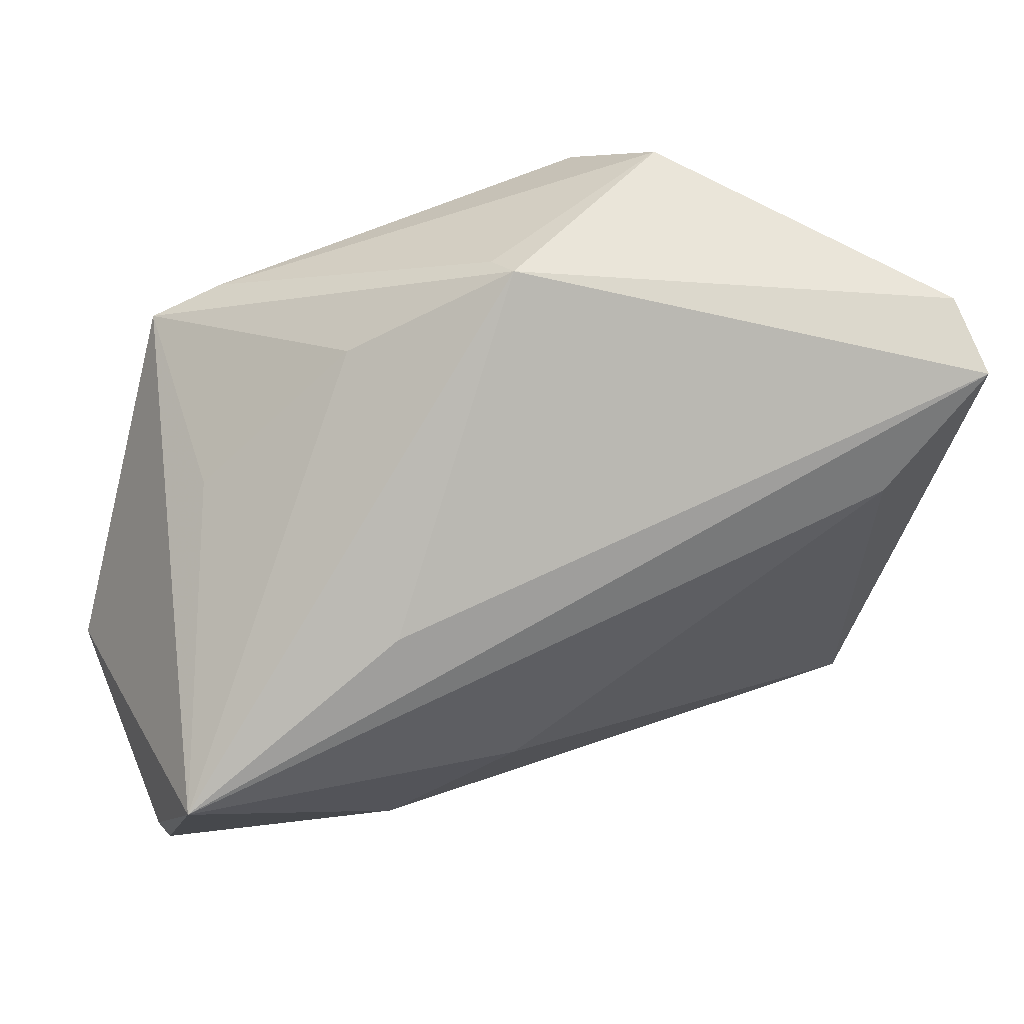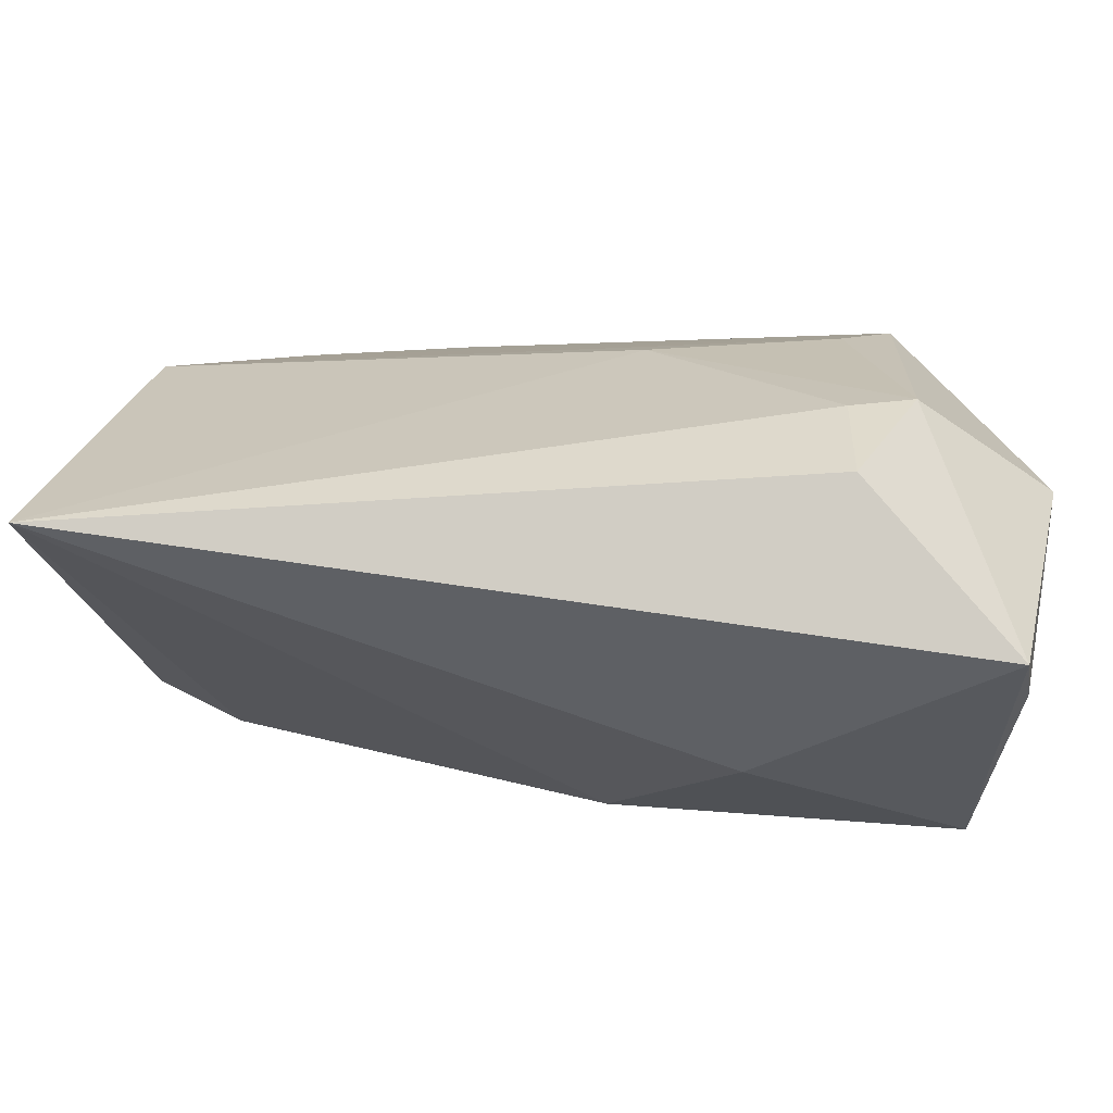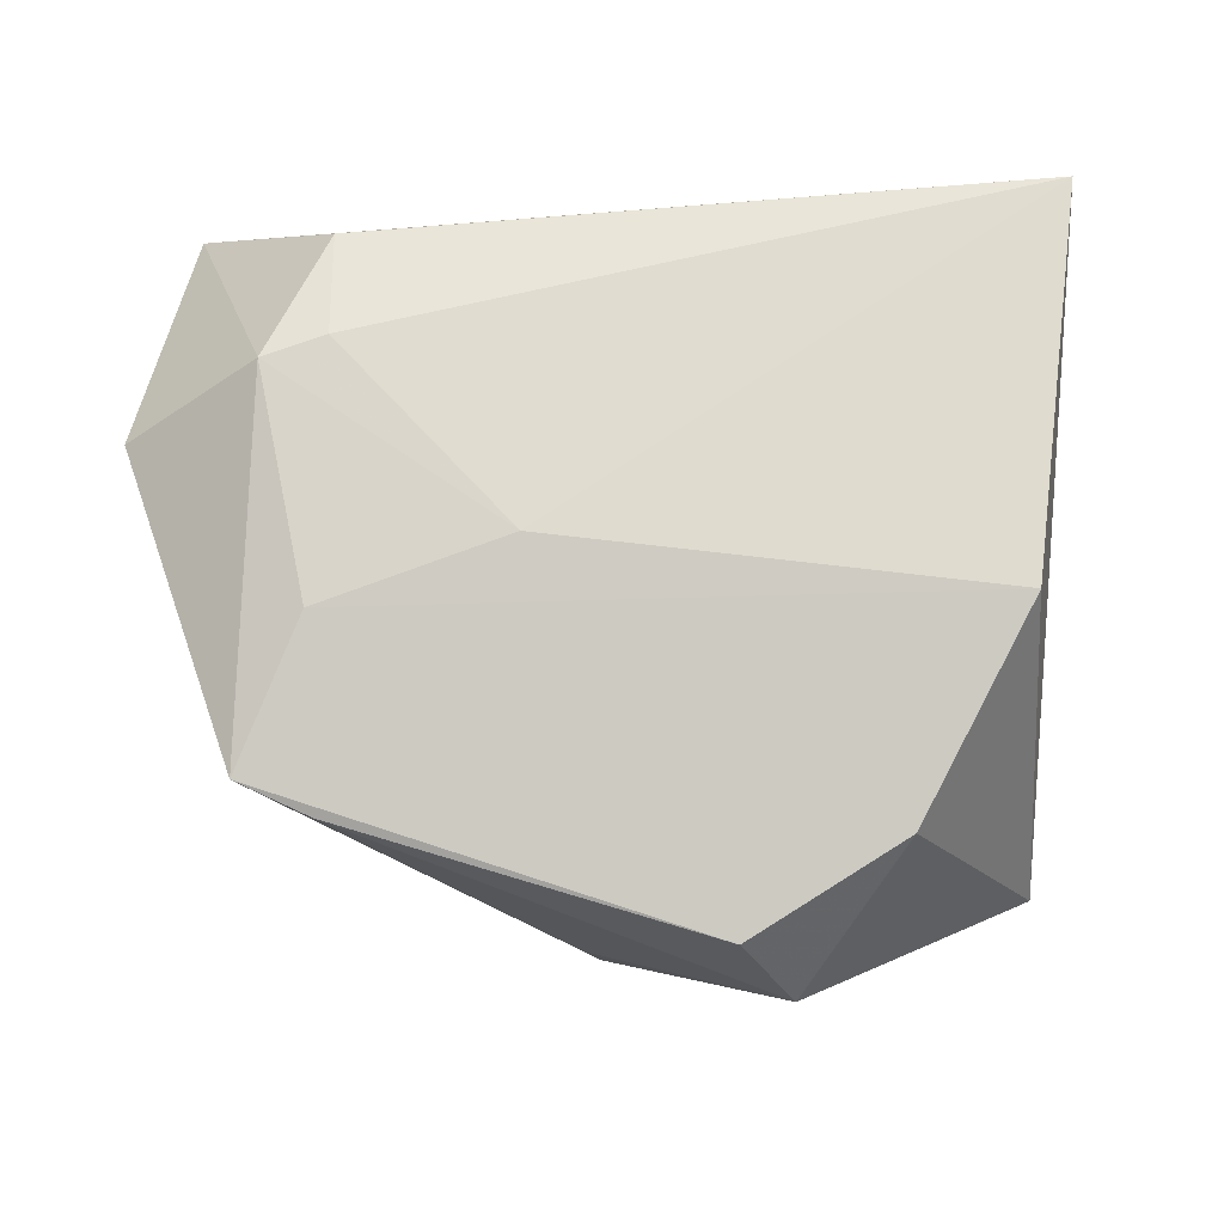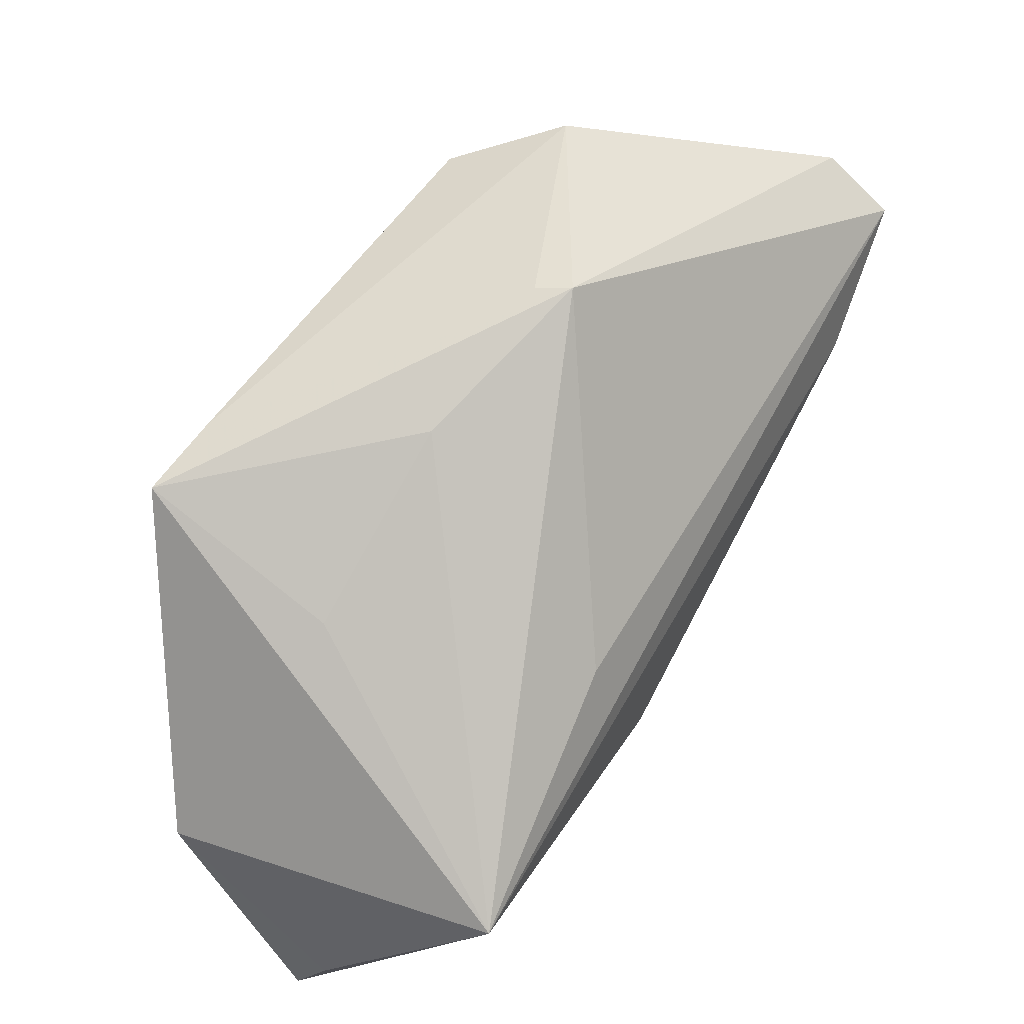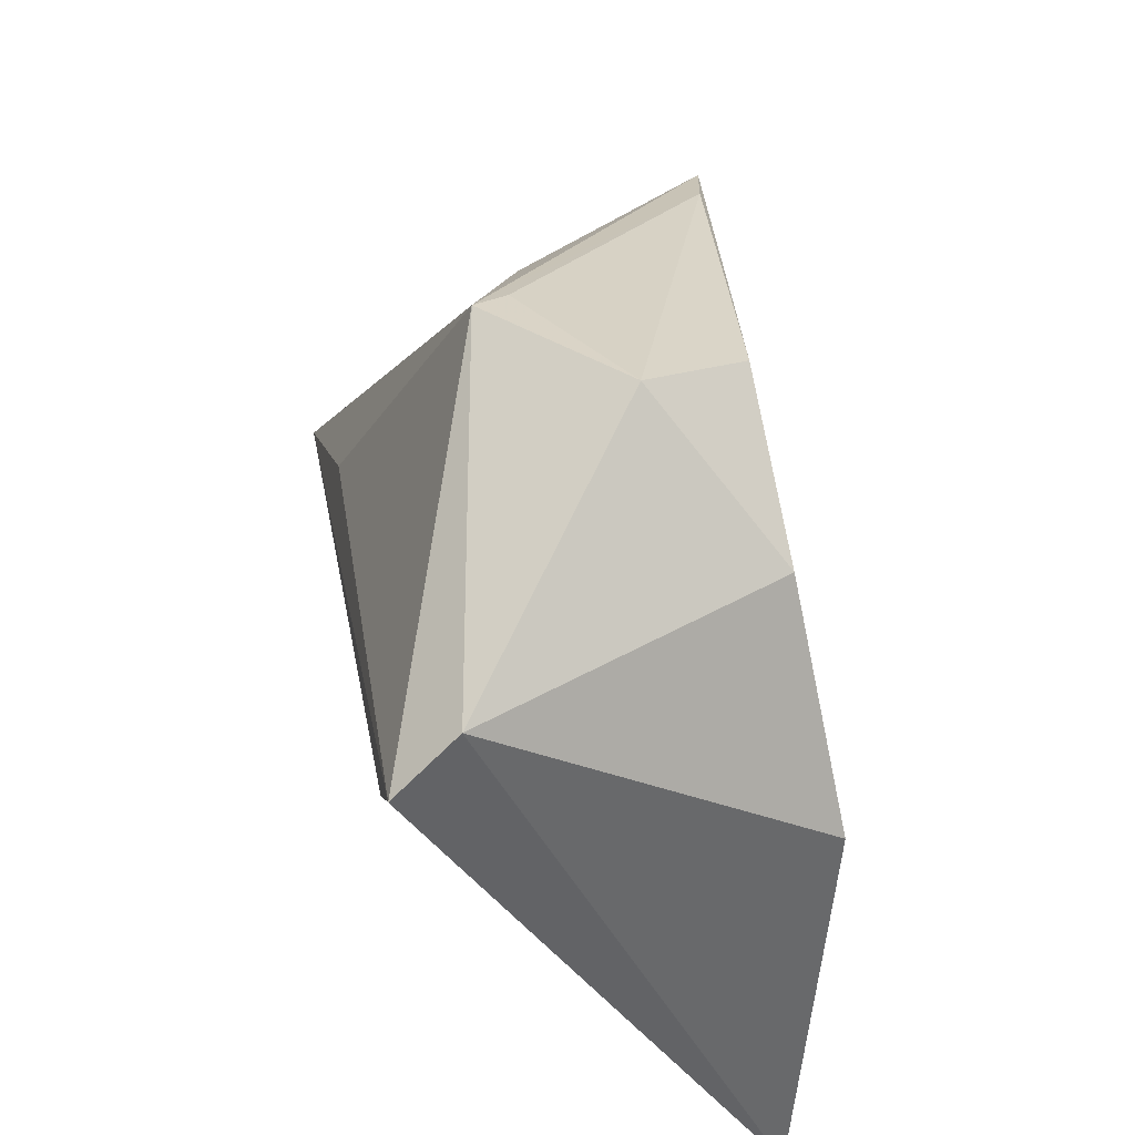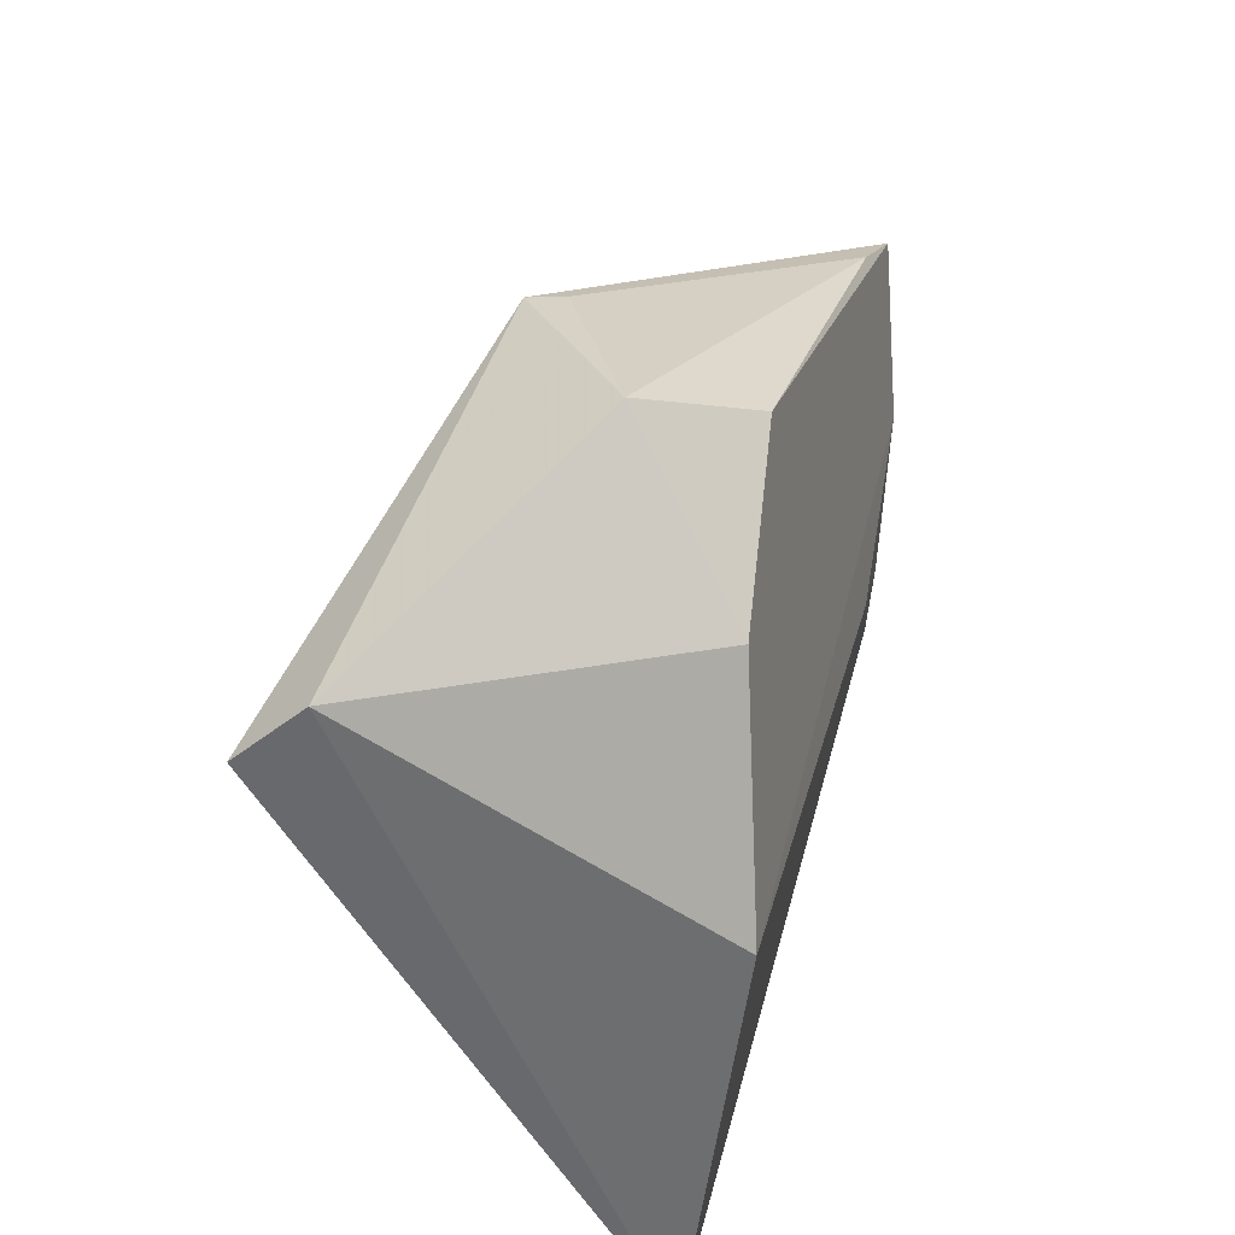
<metadata>
{"format":"obj","ext":"obj","renderer":"f3d","projection":"perspective","resolution":1024,"background":"white","views":[{"elev":32.5,"azim":164.5,"up":"+Y"},{"elev":-73.7,"azim":-1.2,"up":"+Y"},{"elev":76.7,"azim":178.2,"up":"+Z"},{"elev":39.5,"azim":121.6,"up":"+Y"},{"elev":46.9,"azim":-99.9,"up":"+Y"},{"elev":43.8,"azim":-80.2,"up":"+Y"}]}
</metadata>
<code>
v 0.04759 -0.01508 -0.02715
v 0.0215 0.003889 -0.02555
v 0.03083 -0.02246 0.02268
v 0.02103 -0.03018 -0.01497
v 0.05459 -0.01413 0.01176
v 0.03942 0.01321 -0.0003253
v -0.04716 0.03574 -0.01984
v 0.0477 -0.04176 0.00131
v 0.005308 0.04138 -0.007201
v -0.03702 0.01538 -0.02715
v -0.04412 0.00707 0.01896
v 0.03839 -0.01995 0.02295
v 0.03053 -0.03536 0.01895
v 0.02183 0.03034 -0.003729
v -0.0298 0.03224 0.01538
v -0.04889 0.02934 -0.02715
v -0.05198 -0.04176 0.01375
v 0.0415 0.02522 0.02106
v 0.007357 -0.01639 -0.02439
v 0.003752 0.04192 -0.01127
v 0.03309 0.02926 0.01935
v -0.01728 0.0484 0.002178
v 0.01081 0.0002245 0.02348
v 0.03348 0.007859 0.02371
v 0.04939 -0.03438 -0.004368
v -0.01079 0.04325 0.01456
f 13 17 8
f 10 17 16
f 10 19 17
f 8 17 4
f 17 19 4
f 1 10 16
f 19 10 1
f 8 4 1
f 1 4 19
f 16 17 7
f 17 11 7
f 23 11 17
f 24 11 23
f 16 7 20
f 20 7 22
f 22 7 15
f 15 7 11
f 15 26 22
f 15 11 24
f 24 23 12
f 12 13 8
f 8 5 12
f 2 1 16
f 16 20 2
f 2 20 1
f 8 1 25
f 25 5 8
f 1 5 25
f 24 12 18
f 18 12 5
f 18 5 1
f 18 15 24
f 26 15 18
f 3 23 17
f 3 12 23
f 17 13 3
f 13 12 3
f 1 20 14
f 20 18 14
f 22 26 21
f 26 18 21
f 21 18 20
f 6 18 1
f 1 14 6
f 6 14 18
f 9 20 22
f 22 21 9
f 9 21 20

</code>
